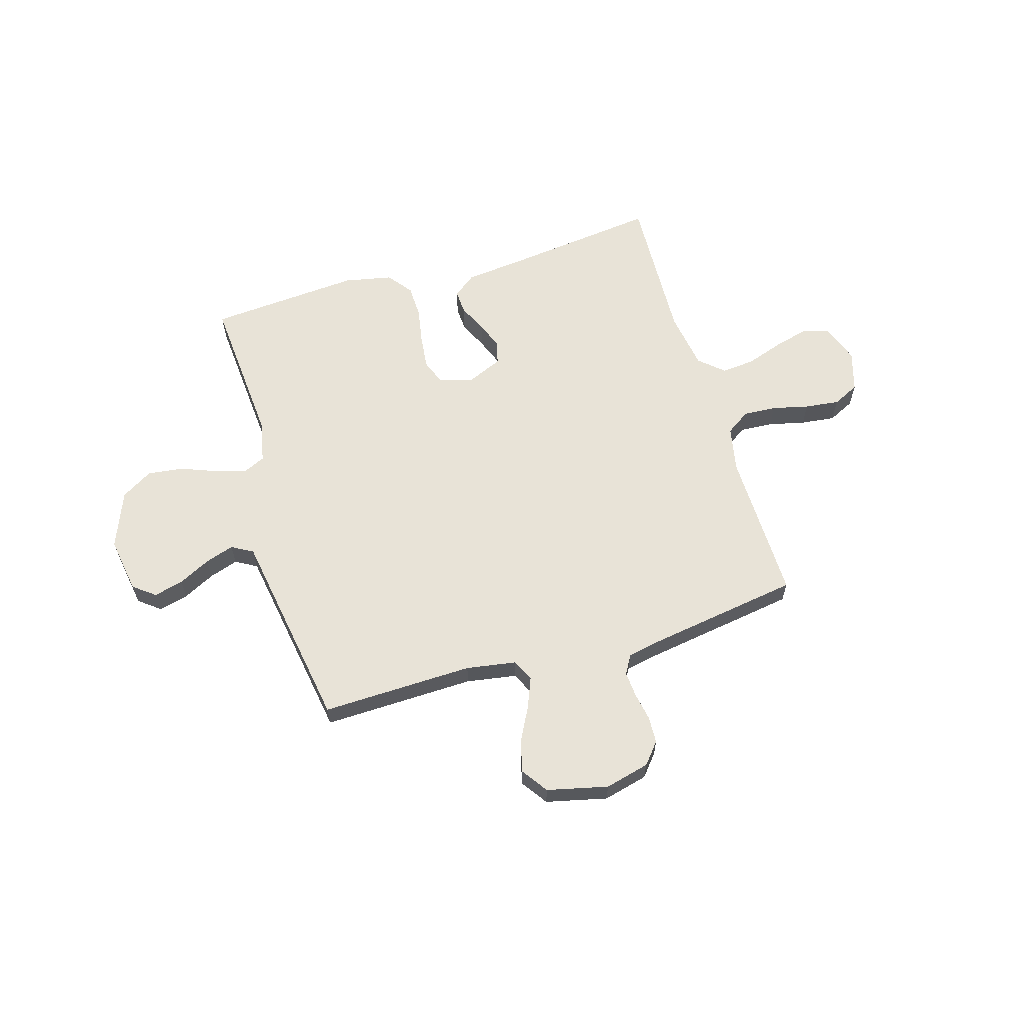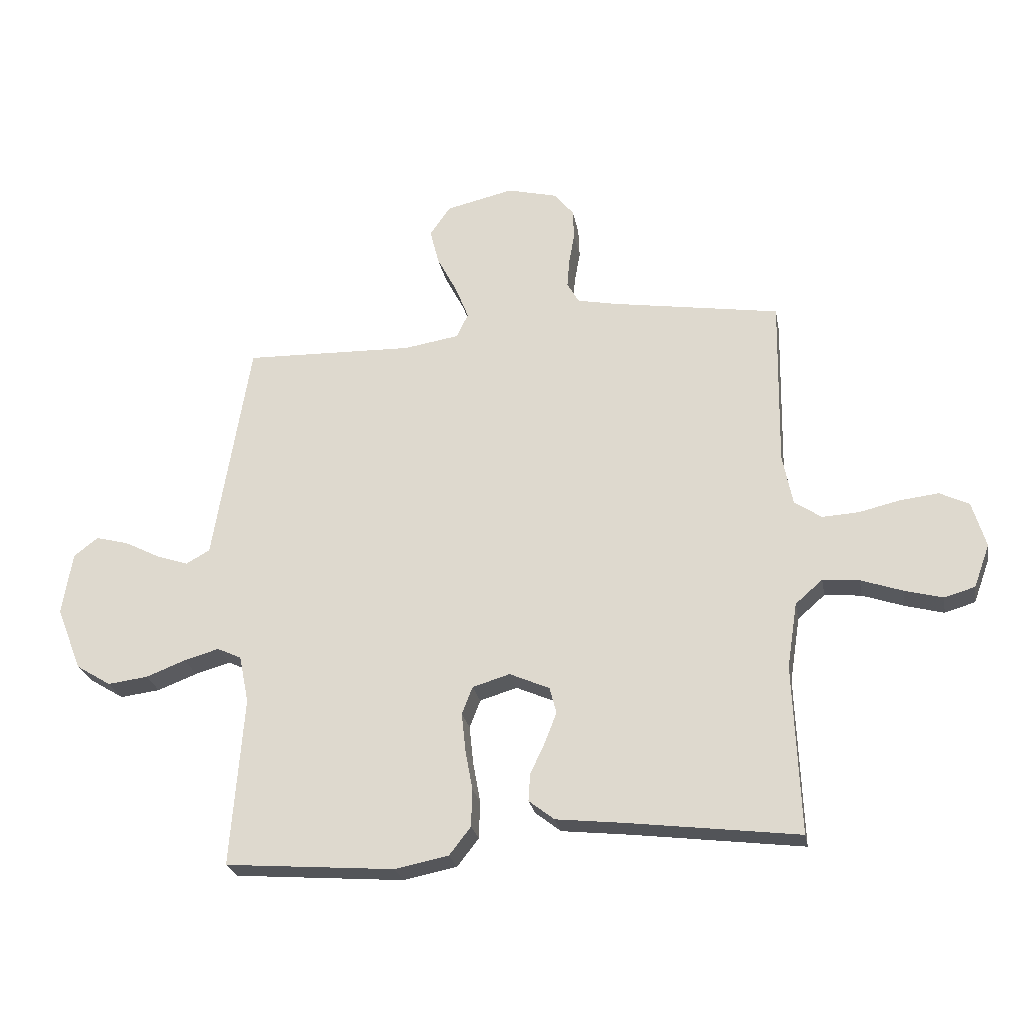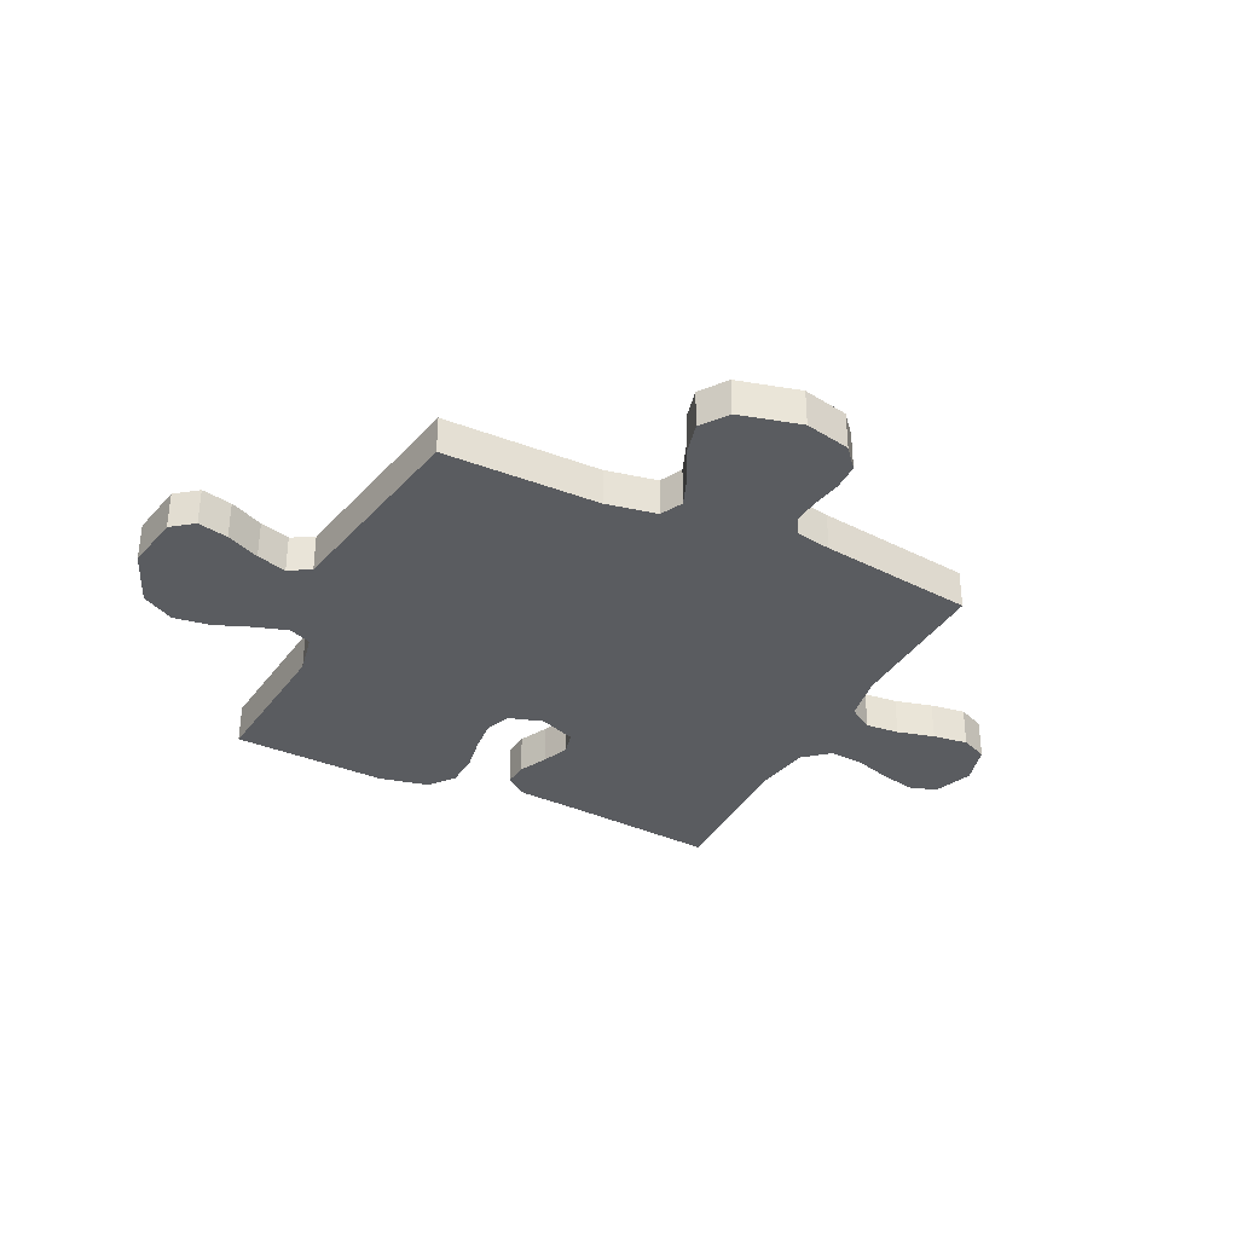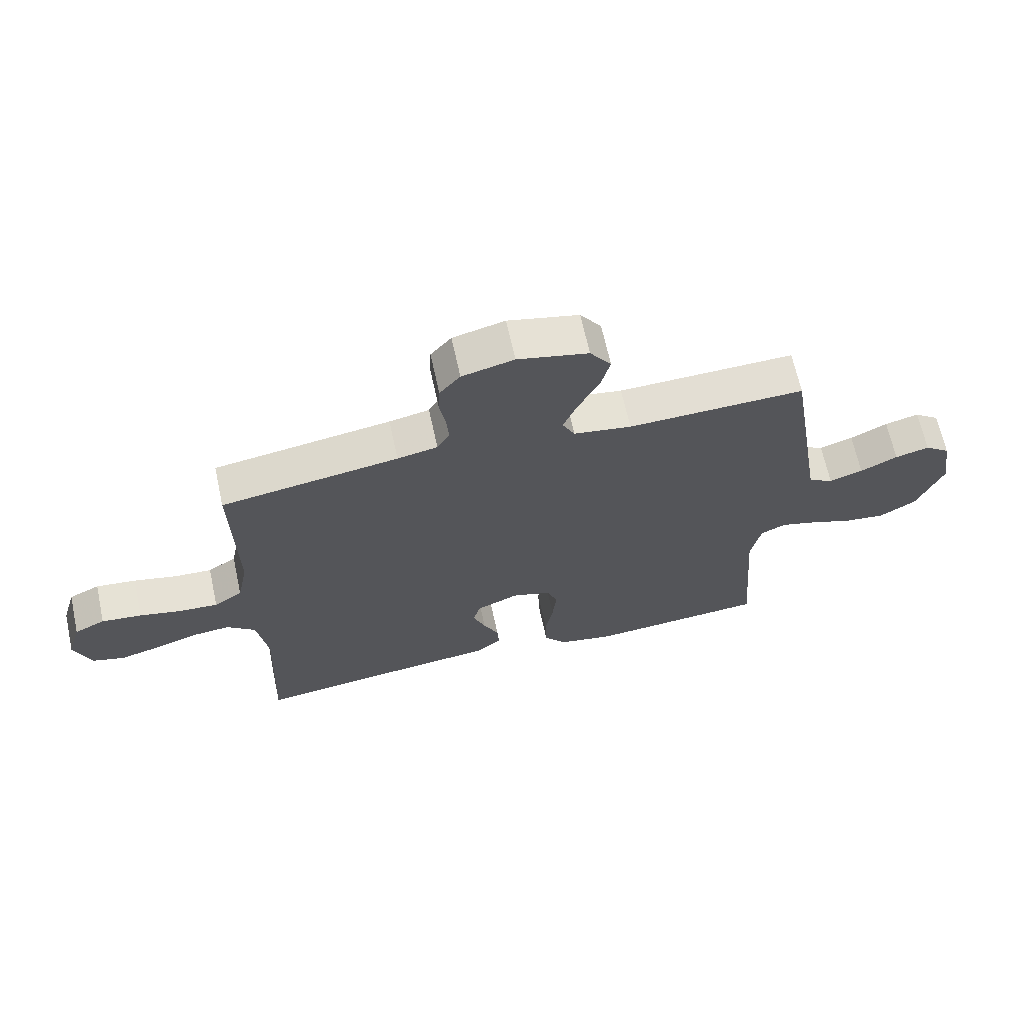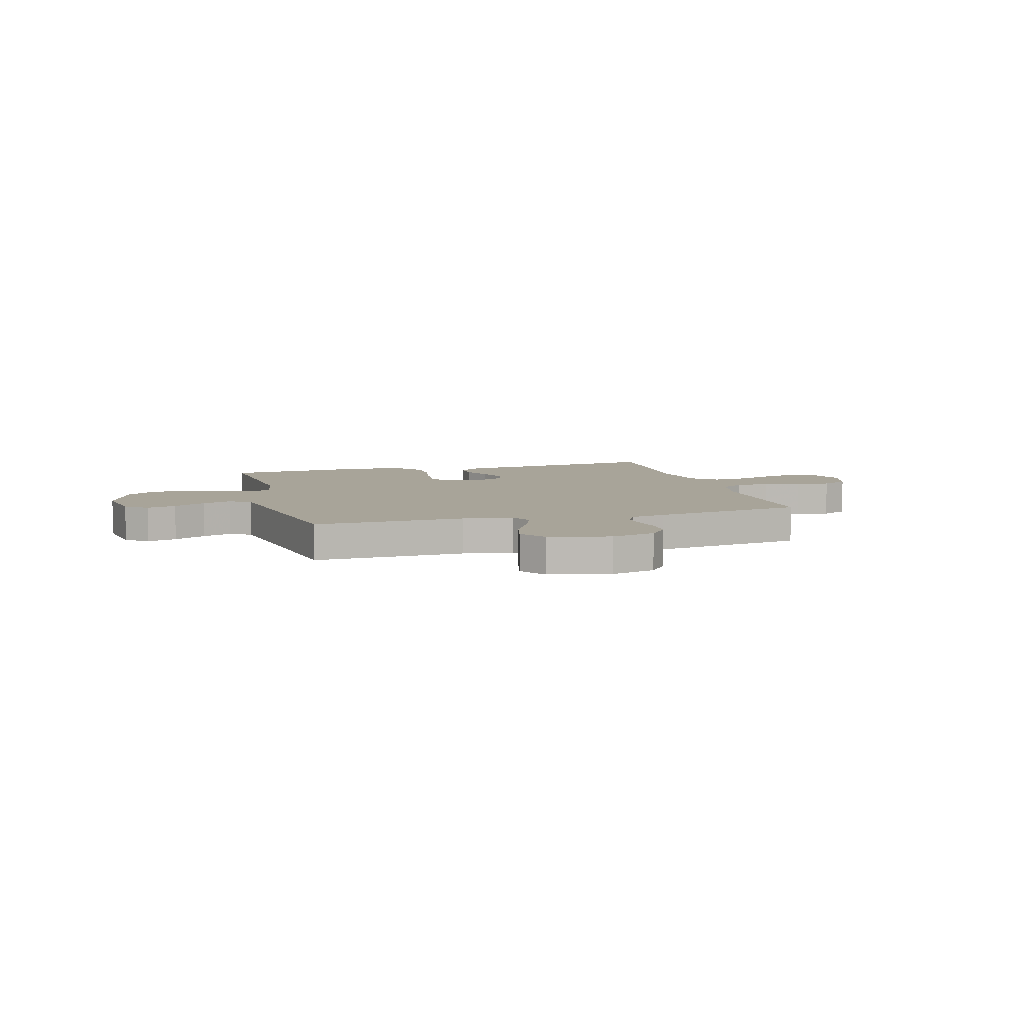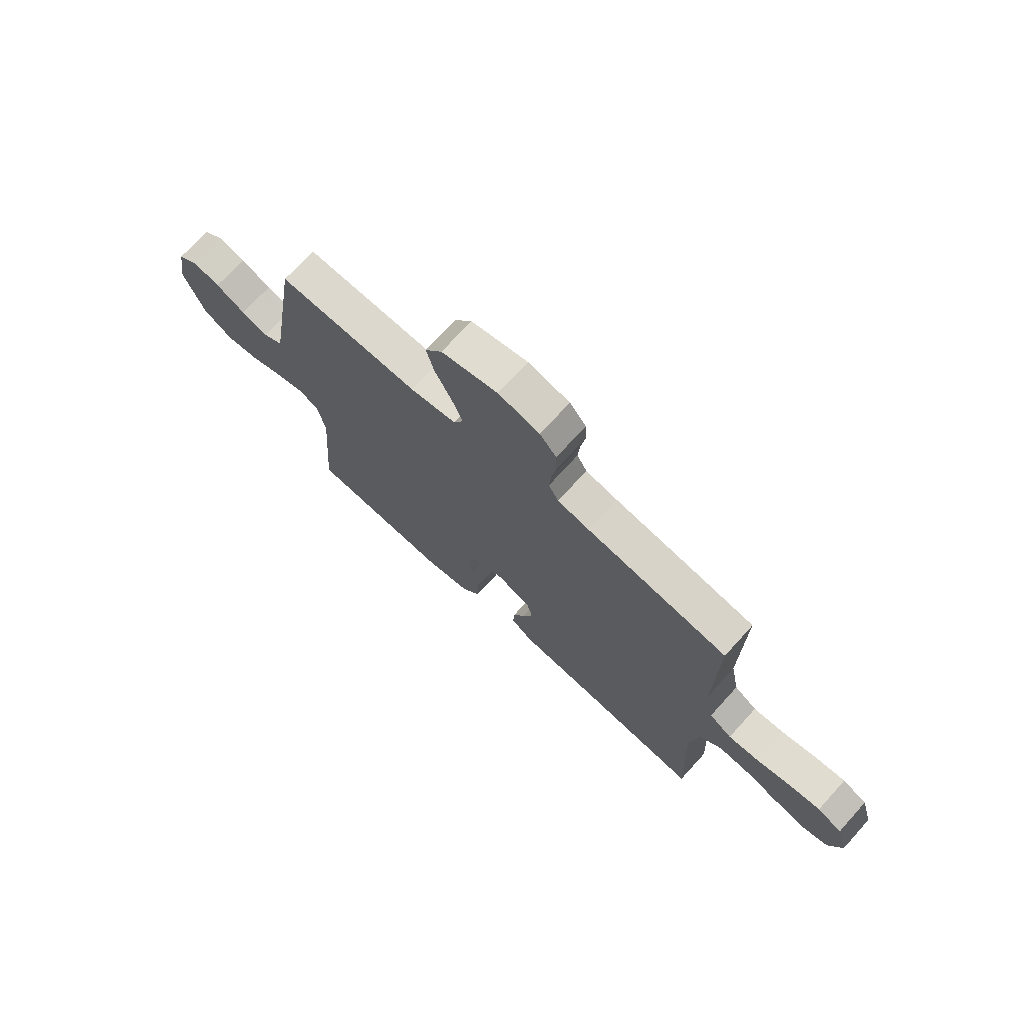
<metadata>
{"format":"obj","ext":"obj","renderer":"f3d","projection":"perspective","resolution":1024,"background":"white","views":[{"elev":61.8,"azim":-16.5,"up":"+Y"},{"elev":-24.8,"azim":10.3,"up":"+Z"},{"elev":-33.8,"azim":-26.1,"up":"+Y"},{"elev":66.4,"azim":167.7,"up":"+Z"},{"elev":7.1,"azim":-15.9,"up":"+Y"},{"elev":71.8,"azim":42.2,"up":"+Z"}]}
</metadata>
<code>
v -0.5 0.07 0.5
v -0.2 0.07 0.492
v -0.102 0.07 0.508
v -0.081 0.07 0.551
v -0.105 0.07 0.611
v -0.14 0.07 0.678
v -0.156 0.07 0.741
v -0.12 0.07 0.793
v 0 0.07 0.821
v 0.088 0.07 0.799
v 0.123 0.07 0.757
v 0.125 0.07 0.704
v 0.115 0.07 0.648
v 0.111 0.07 0.598
v 0.132 0.07 0.561
v 0.2 0.07 0.547
v 0.5 0.07 0.5
v 0.495 0.07 0.2
v 0.513 0.07 0.109
v 0.561 0.07 0.077
v 0.626 0.07 0.081
v 0.698 0.07 0.098
v 0.766 0.07 0.106
v 0.818 0.07 0.081
v 0.842 0.07 0
v 0.814 0.07 -0.076
v 0.76 0.07 -0.092
v 0.692 0.07 -0.074
v 0.619 0.07 -0.049
v 0.554 0.07 -0.043
v 0.506 0.07 -0.085
v 0.488 0.07 -0.2
v 0.5 0.07 -0.5
v 0.2 0.07 -0.463
v 0.078 0.07 -0.45
v 0.033 0.07 -0.415
v 0.036 0.07 -0.367
v 0.062 0.07 -0.312
v 0.083 0.07 -0.258
v 0.071 0.07 -0.212
v 0 0.07 -0.181
v -0.066 0.07 -0.201
v -0.085 0.07 -0.25
v -0.078 0.07 -0.317
v -0.065 0.07 -0.389
v -0.067 0.07 -0.455
v -0.105 0.07 -0.504
v -0.2 0.07 -0.523
v -0.5 0.07 -0.5
v -0.477 0.07 -0.2
v -0.494 0.07 -0.116
v -0.537 0.07 -0.096
v -0.599 0.07 -0.114
v -0.669 0.07 -0.141
v -0.74 0.07 -0.15
v -0.802 0.07 -0.112
v -0.846 0.07 0
v -0.828 0.07 0.111
v -0.785 0.07 0.144
v -0.727 0.07 0.129
v -0.664 0.07 0.097
v -0.607 0.07 0.078
v -0.565 0.07 0.102
v -0.549 0.07 0.2
v -0.5 0 0.5
v -0.2 0 0.492
v -0.102 0 0.508
v -0.081 0 0.551
v -0.105 0 0.611
v -0.14 0 0.678
v -0.156 0 0.741
v -0.12 0 0.793
v 0 0 0.821
v 0.088 0 0.799
v 0.123 0 0.757
v 0.125 0 0.704
v 0.115 0 0.648
v 0.111 0 0.598
v 0.132 0 0.561
v 0.2 0 0.547
v 0.5 0 0.5
v 0.495 0 0.2
v 0.513 0 0.109
v 0.561 0 0.077
v 0.626 0 0.081
v 0.698 0 0.098
v 0.766 0 0.106
v 0.818 0 0.081
v 0.842 0 0
v 0.814 0 -0.076
v 0.76 0 -0.092
v 0.692 0 -0.074
v 0.619 0 -0.049
v 0.554 0 -0.043
v 0.506 0 -0.085
v 0.488 0 -0.2
v 0.5 0 -0.5
v 0.2 0 -0.463
v 0.078 0 -0.45
v 0.033 0 -0.415
v 0.036 0 -0.367
v 0.062 0 -0.312
v 0.083 0 -0.258
v 0.071 0 -0.212
v 0 0 -0.181
v -0.066 0 -0.201
v -0.085 0 -0.25
v -0.078 0 -0.317
v -0.065 0 -0.389
v -0.067 0 -0.455
v -0.105 0 -0.504
v -0.2 0 -0.523
v -0.5 0 -0.5
v -0.477 0 -0.2
v -0.494 0 -0.116
v -0.537 0 -0.096
v -0.599 0 -0.114
v -0.669 0 -0.141
v -0.74 0 -0.15
v -0.802 0 -0.112
v -0.846 0 0
v -0.828 0 0.111
v -0.785 0 0.144
v -0.727 0 0.129
v -0.664 0 0.097
v -0.607 0 0.078
v -0.565 0 0.102
v -0.549 0 0.2
f 63 64 1 2
f 59 60 61
f 58 59 61
f 57 58 61
f 56 57 61
f 55 56 61
f 54 55 61
f 53 54 61
f 52 53 61 62
f 51 52 62 63
f 48 49 50
f 47 48 50
f 46 47 50
f 45 46 50
f 44 45 50
f 43 44 50 51
f 63 2 3
f 51 63 3
f 43 51 3
f 42 43 3
f 36 37 38
f 35 36 38
f 34 35 38
f 34 38 39
f 33 34 39
f 32 33 39
f 31 32 39 40
f 27 28 29
f 26 27 29
f 25 26 29
f 24 25 29
f 23 24 29
f 22 23 29
f 21 22 29
f 20 21 29 30
f 31 40 41
f 30 31 41
f 20 30 41
f 19 20 41
f 11 12 13
f 10 11 13
f 9 10 13
f 8 9 13
f 7 8 13
f 6 7 13
f 5 6 13
f 4 5 13 14
f 42 3 4
f 41 42 4
f 19 41 4
f 18 19 4
f 4 14 15
f 4 15 16
f 4 16 17 18
f 66 65 128 127
f 125 124 123
f 125 123 122
f 125 122 121
f 125 121 120
f 125 120 119
f 125 119 118
f 125 118 117
f 126 125 117 116
f 127 126 116 115
f 114 113 112
f 114 112 111
f 114 111 110
f 114 110 109
f 114 109 108
f 115 114 108 107
f 67 66 127
f 67 127 115
f 67 115 107
f 67 107 106
f 102 101 100
f 102 100 99
f 102 99 98
f 103 102 98
f 103 98 97
f 103 97 96
f 104 103 96 95
f 93 92 91
f 93 91 90
f 93 90 89
f 93 89 88
f 93 88 87
f 93 87 86
f 93 86 85
f 94 93 85 84
f 105 104 95
f 105 95 94
f 105 94 84
f 105 84 83
f 77 76 75
f 77 75 74
f 77 74 73
f 77 73 72
f 77 72 71
f 77 71 70
f 77 70 69
f 78 77 69 68
f 68 67 106
f 68 106 105
f 68 105 83
f 68 83 82
f 79 78 68
f 80 79 68
f 82 81 80 68
f 1 65 66 2
f 2 66 67 3
f 3 67 68 4
f 4 68 69 5
f 5 69 70 6
f 6 70 71 7
f 7 71 72 8
f 8 72 73 9
f 9 73 74 10
f 10 74 75 11
f 11 75 76 12
f 12 76 77 13
f 13 77 78 14
f 14 78 79 15
f 15 79 80 16
f 16 80 81 17
f 17 81 82 18
f 18 82 83 19
f 19 83 84 20
f 20 84 85 21
f 21 85 86 22
f 22 86 87 23
f 23 87 88 24
f 24 88 89 25
f 25 89 90 26
f 26 90 91 27
f 27 91 92 28
f 28 92 93 29
f 29 93 94 30
f 30 94 95 31
f 31 95 96 32
f 32 96 97 33
f 33 97 98 34
f 34 98 99 35
f 35 99 100 36
f 36 100 101 37
f 37 101 102 38
f 38 102 103 39
f 39 103 104 40
f 40 104 105 41
f 41 105 106 42
f 42 106 107 43
f 43 107 108 44
f 44 108 109 45
f 45 109 110 46
f 46 110 111 47
f 47 111 112 48
f 48 112 113 49
f 49 113 114 50
f 50 114 115 51
f 51 115 116 52
f 52 116 117 53
f 53 117 118 54
f 54 118 119 55
f 55 119 120 56
f 56 120 121 57
f 57 121 122 58
f 58 122 123 59
f 59 123 124 60
f 60 124 125 61
f 61 125 126 62
f 62 126 127 63
f 63 127 128 64
f 64 128 65 1

</code>
